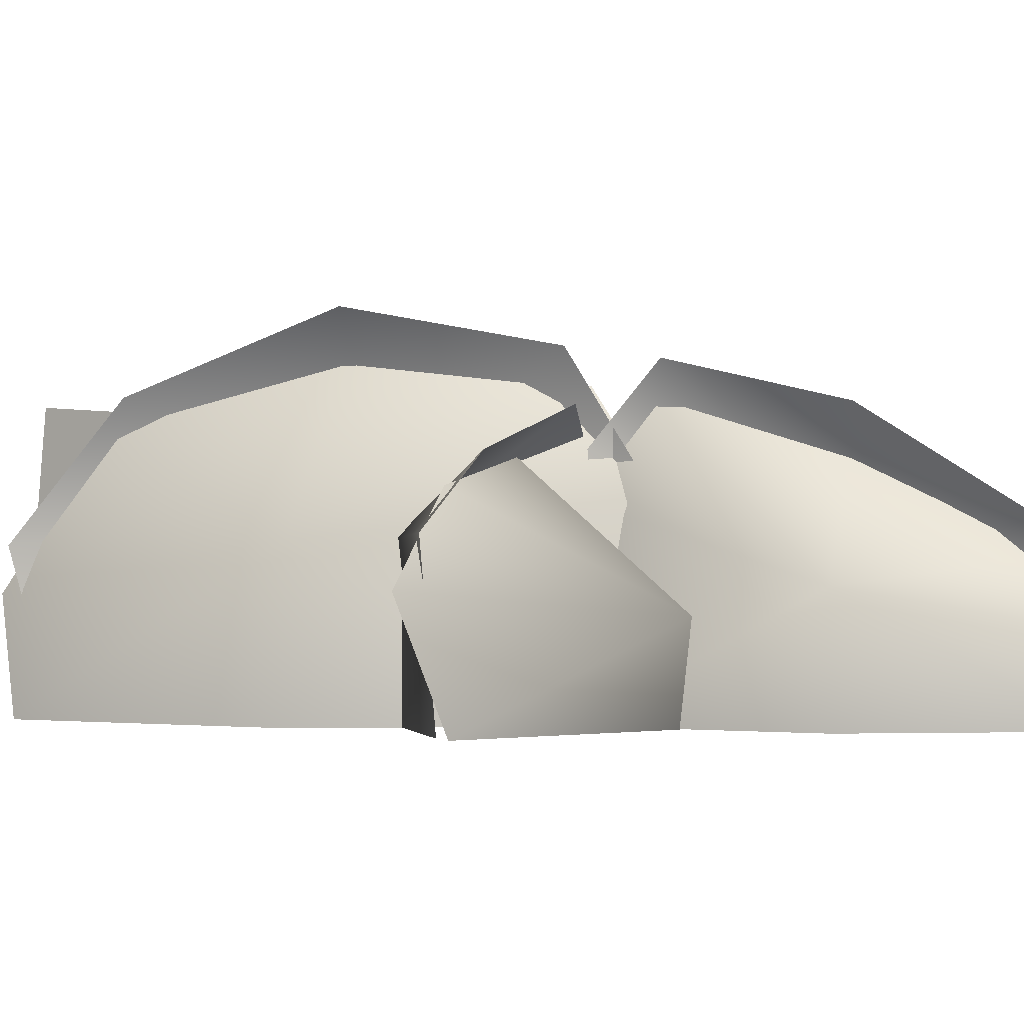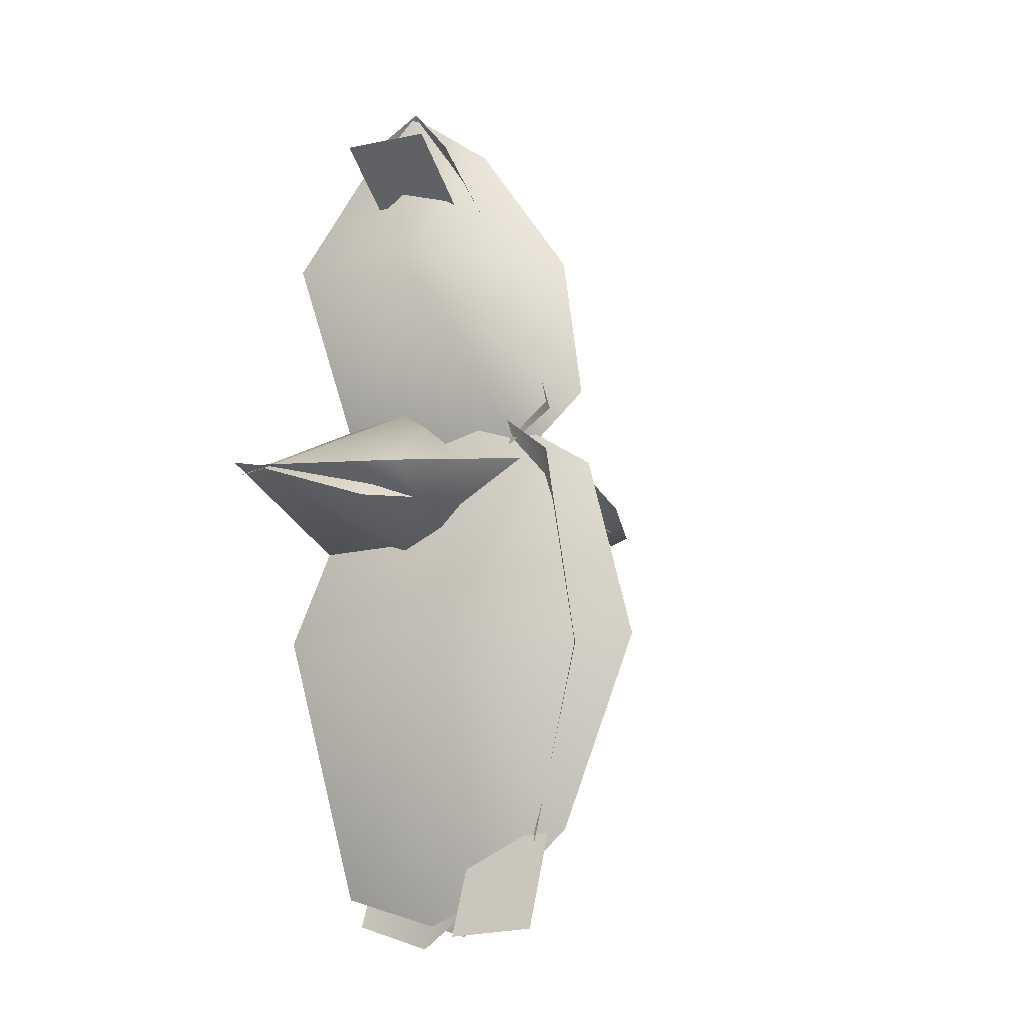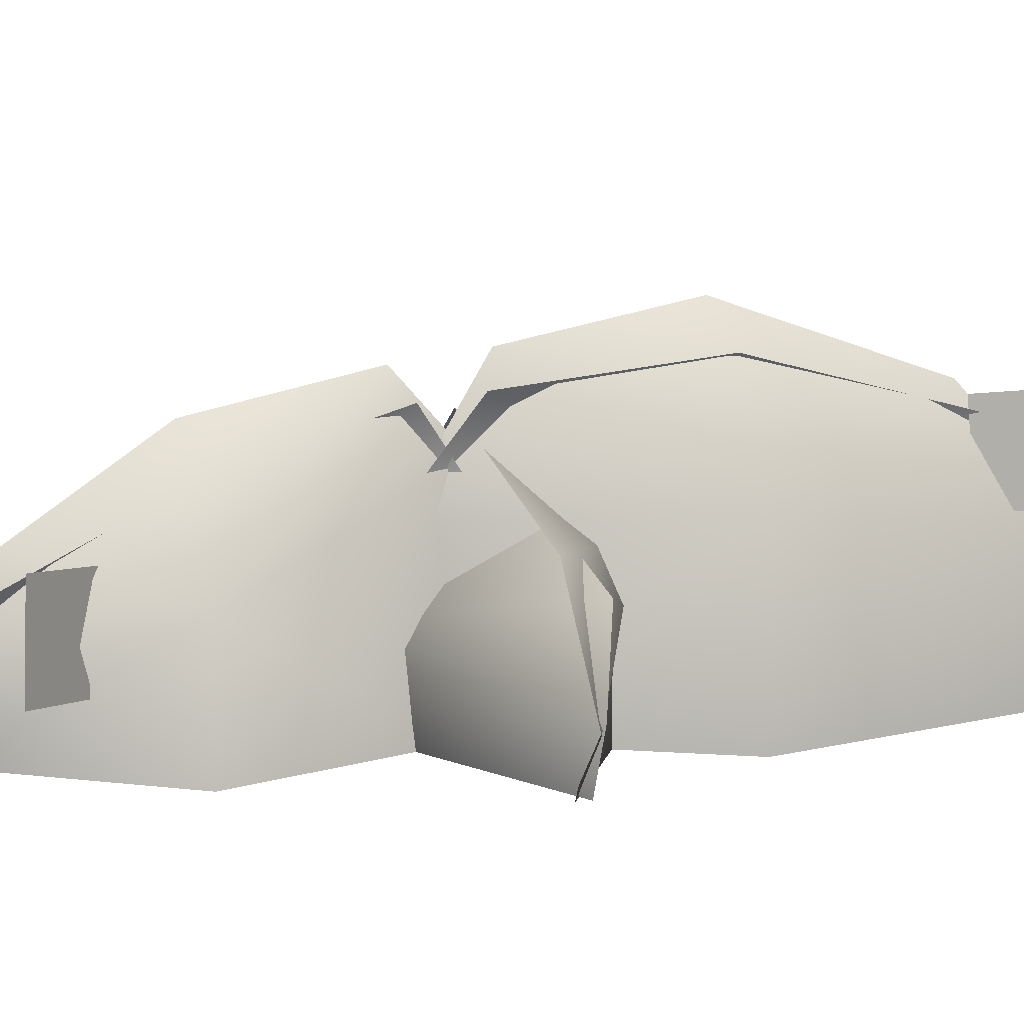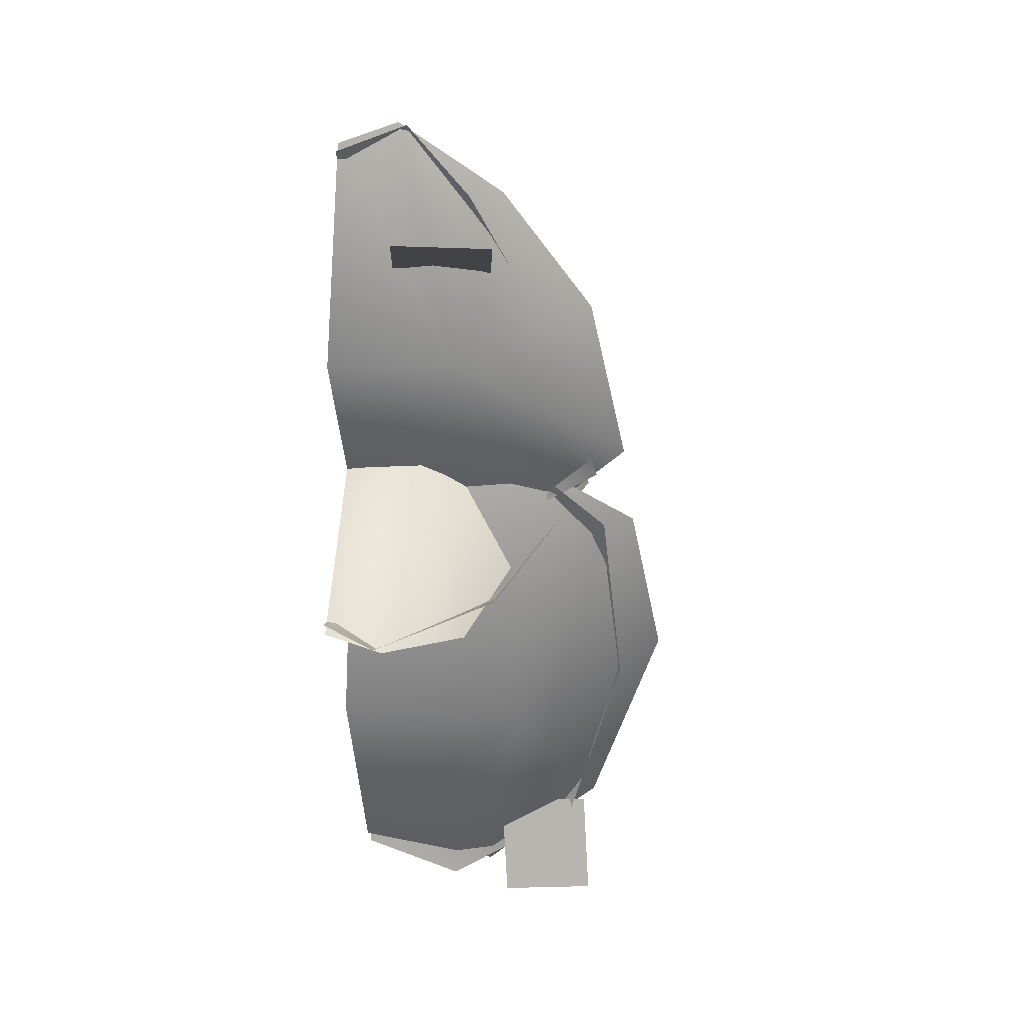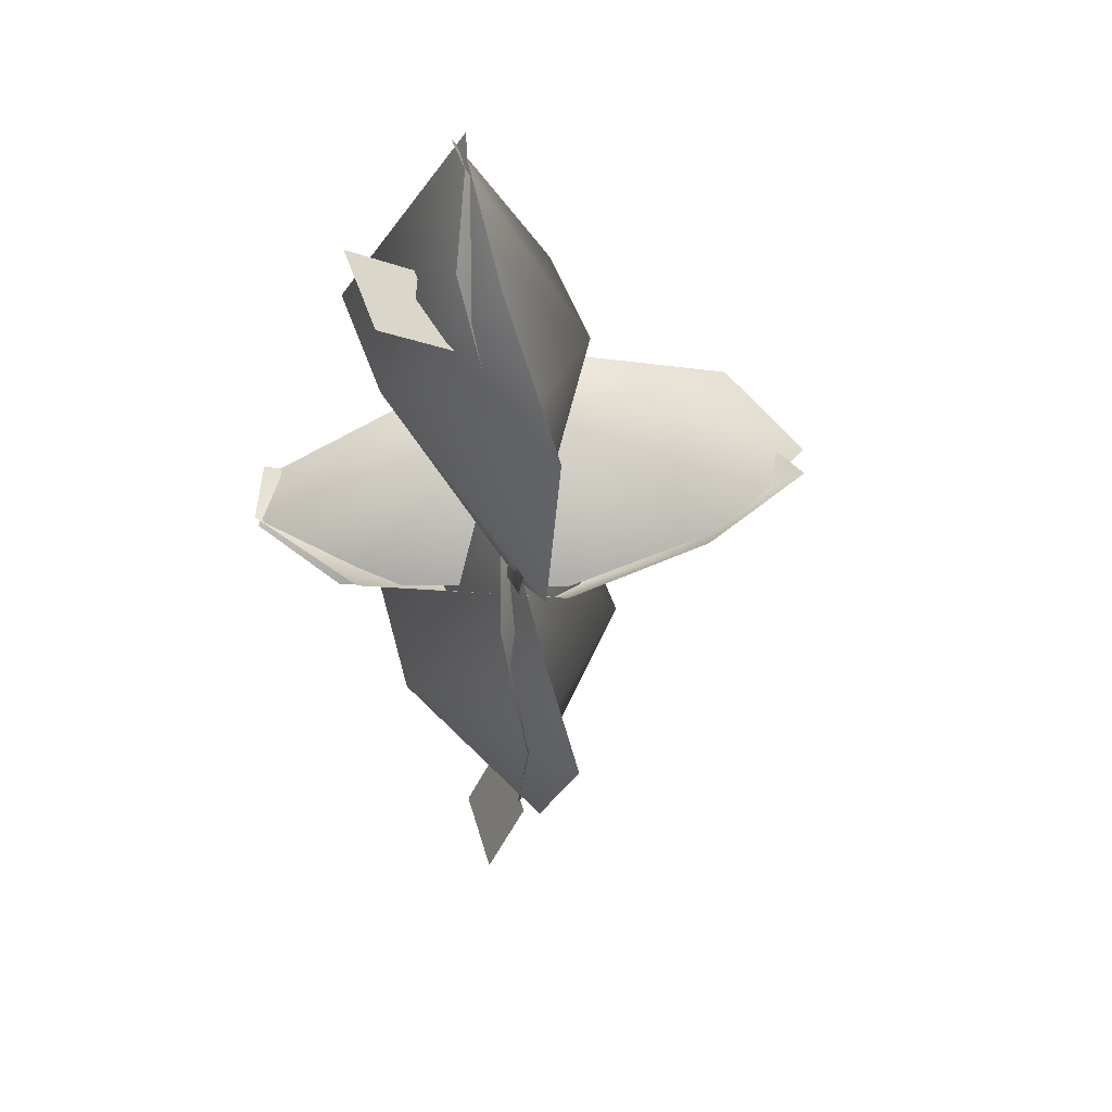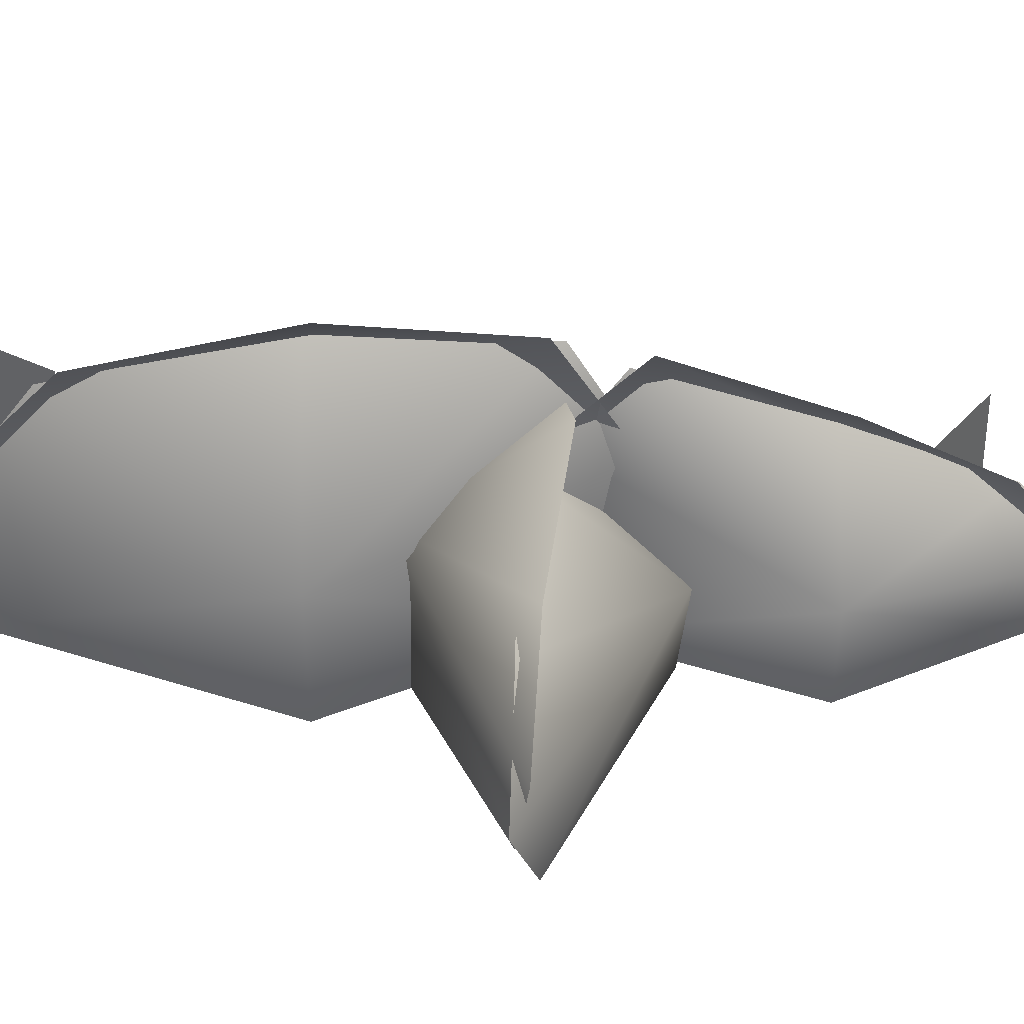
<metadata>
{"format":"obj","ext":"obj","renderer":"f3d","projection":"perspective","resolution":1024,"background":"white","views":[{"elev":-2.0,"azim":-73.4,"up":"+Y"},{"elev":-11.6,"azim":125.6,"up":"+Z"},{"elev":8.0,"azim":74.5,"up":"+Y"},{"elev":32.6,"azim":94.2,"up":"+Z"},{"elev":55.3,"azim":164.8,"up":"+Z"},{"elev":40.9,"azim":-89.6,"up":"+Y"}]}
</metadata>
<code>
o
v 1.306 1.663 3.311
v -0.5644 3.363 3.333
v -0.1926 2.17 5.165
v -1.669 -0.0297 -2.435
v -1.802 1.937 -2.43
v -0.168 -0.0297 -6.346
v -0.05011 -0.0297 0.8608
v -0.01103 2.377 1.187
v 0.331 3.646 0.3091
v 0.07658 3.95 -2.46
v 0.1435 1.399 -6.655
v 0.09319 3.223 -5.329
v -1.337 -0.0297 3.234
v -1.469 1.443 3.237
v -0.2149 -0.0297 0.2935
v -0.09699 -0.0297 5.712
v -0.05791 0.9244 6.122
v 0.2841 1.766 5.297
v 0.0297 2.8 3.215
v 0.09661 2.39 0.2489
v 0.04631 3.516 0.9746
v 1.482 2.487 -2.332
v -0.1457 4.051 0.133
v -0.06727 2.264 1.21
v -0.2443 -0.0297 0.9103
v 1.463 -0.0297 -2.328
v -0.5176 4.514 -2.303
v -0.1756 3.595 -5.008
v 0.09053 -0.0297 -5.957
v -0.05909 1.945 -6.481
v -0.8001 1.143 1.686
v -3.257 2.422 -0.2093
v -4.686 1.38 -0.2596
v -3.946 -0.0297 0.05188
v -0.8053 -0.0297 1.553
v -0.8317 2.818 -0.1927
v 2.157 1.795 -0.4471
v 2.752 -0.0297 -0.06598
v 3.06 0.7773 -0.1051
v -0.6943 1.973 -1.598
v 1.967 2.199 0.02961
v 3.085 0.6647 -0.04882
v 2.806 -0.0297 0.1282
v -0.6891 -0.0297 -1.58
v -3.527 -0.0297 -0.2066
v -4.497 1.926 -0.057
v -2.826 2.794 0.05952
v -0.6627 3.382 0.4015
v -0.1142 0.8119 6.14
v -0.2912 -0.0297 5.749
v 1.44 -0.0297 3.315
v 0.04365 -0.0297 0.5855
v -0.106 2.936 0.38
v -0.2225 3.888 1.216
v 0.6596 2.274 -6.473
v 0.03535 3.446 -5.068
v 0.05499 2.153 -5.179
v 0.2627 2.031 4.141
v 1.458 0.8594 5.108
v 1.356 2.152 5.06
v 0.3652 0.7388 4.189
v 0.64 3.566 -6.361
g Geoset0
f 1 2 3
f 4 5 6
f 5 4 7
f 8 5 7
f 9 5 8
f 9 10 5
f 11 6 5
f 5 12 11
f 5 10 12
f 13 14 15
f 14 13 16
f 17 14 16
f 18 14 17
f 18 19 14
f 20 15 14
f 14 21 20
f 14 19 21
f 22 23 24
f 24 25 22
f 26 22 25
f 22 27 23
f 28 27 22
f 22 26 29
f 30 22 29
f 28 22 30
f 31 32 33
f 33 34 31
f 35 31 34
f 31 36 32
f 37 36 31
f 31 35 38
f 39 31 38
f 37 31 39
f 40 41 42
f 42 43 40
f 44 40 43
f 40 44 45
f 46 40 45
f 47 40 46
f 47 48 40
f 40 48 41
f 1 3 49
f 49 50 1
f 51 1 50
f 1 51 52
f 53 1 52
f 54 1 53
f 54 2 1
g Geoset1
f 55 56 57
f 58 59 60
f 59 58 61
f 56 55 62

</code>
